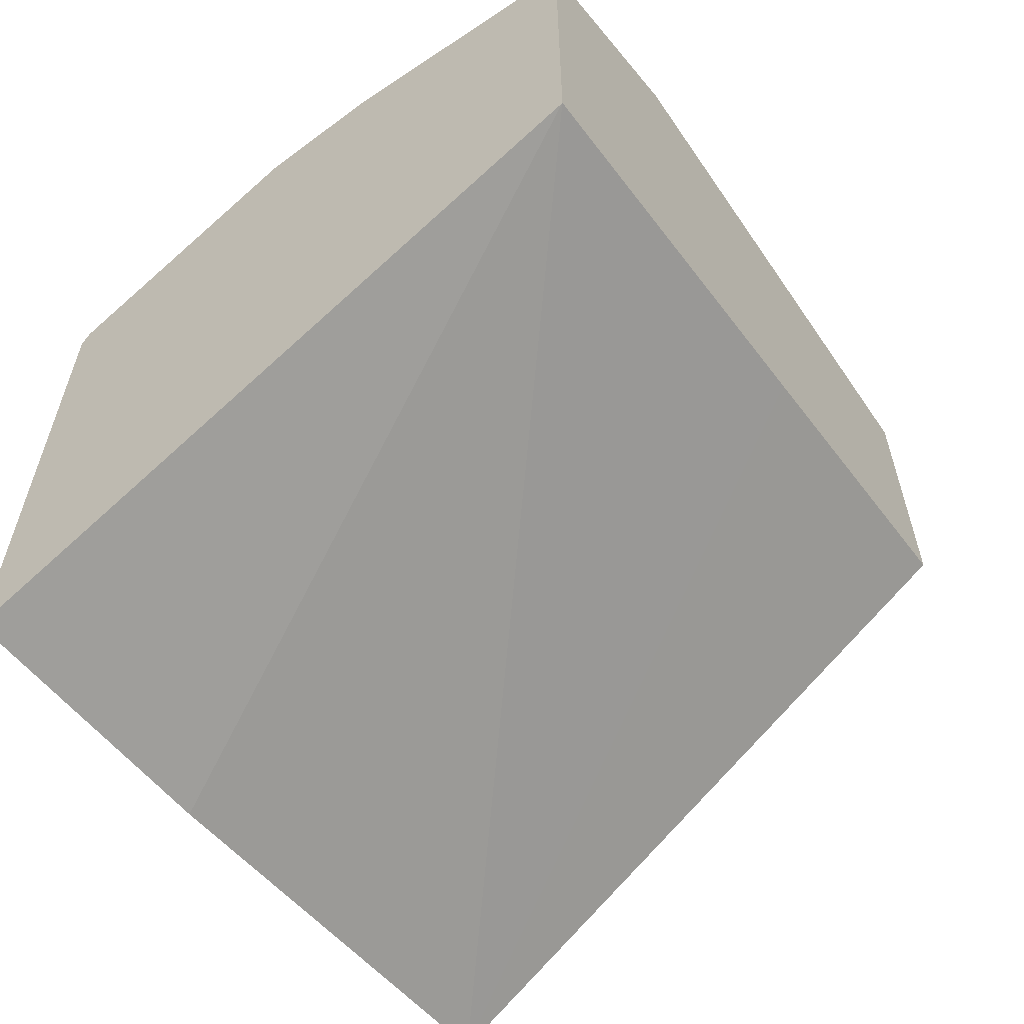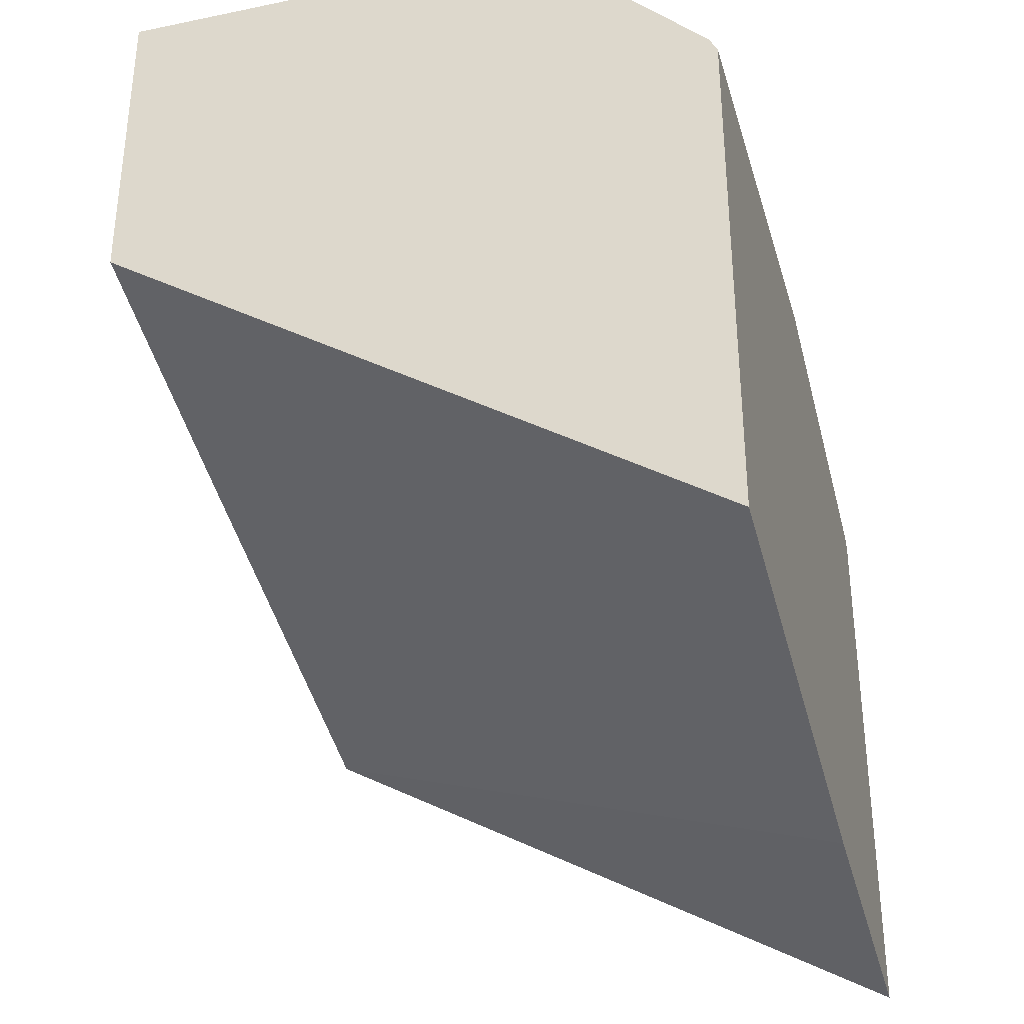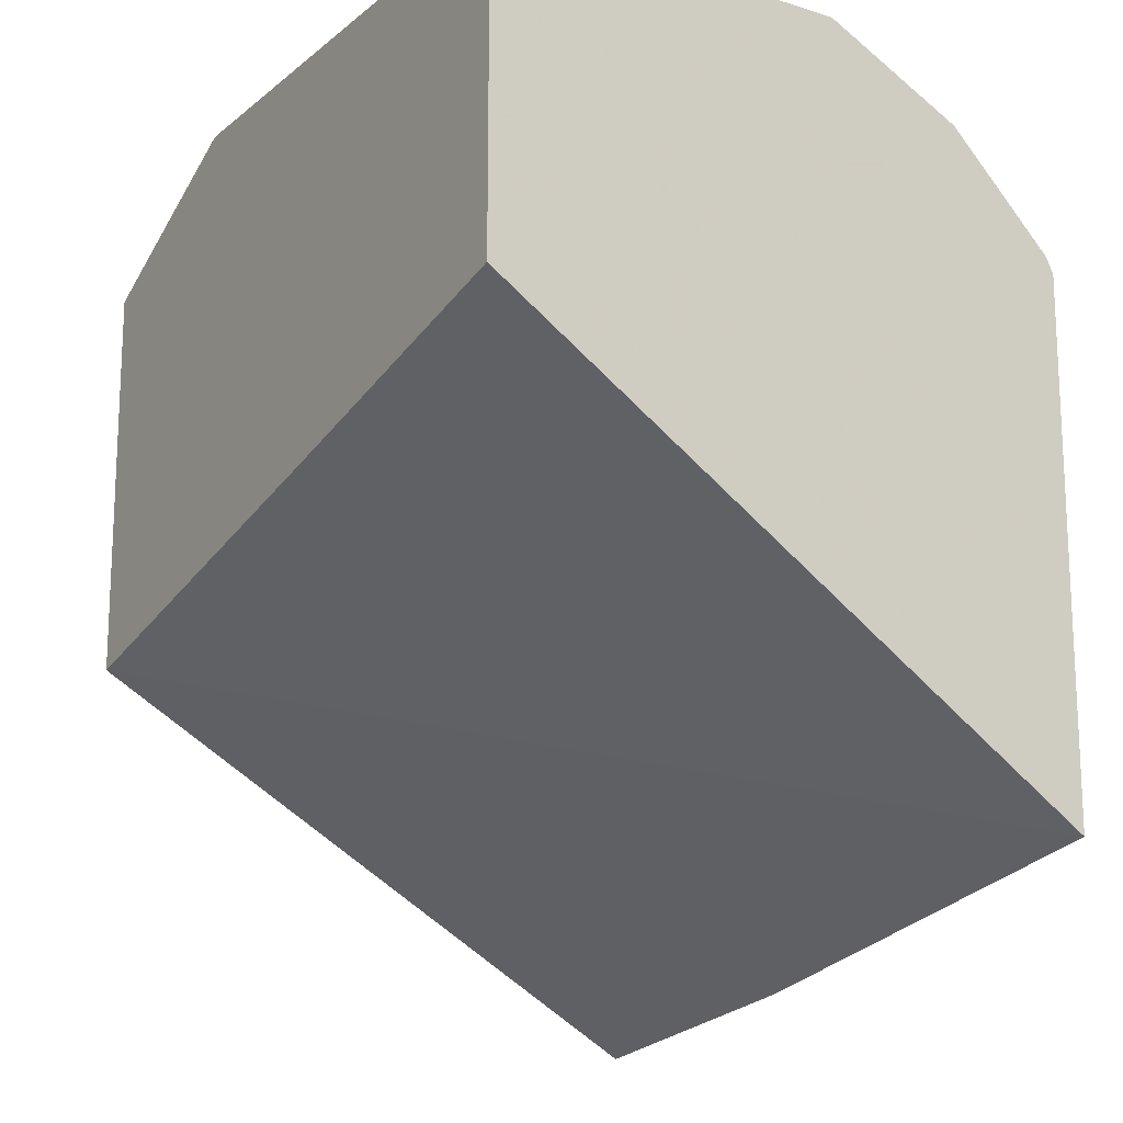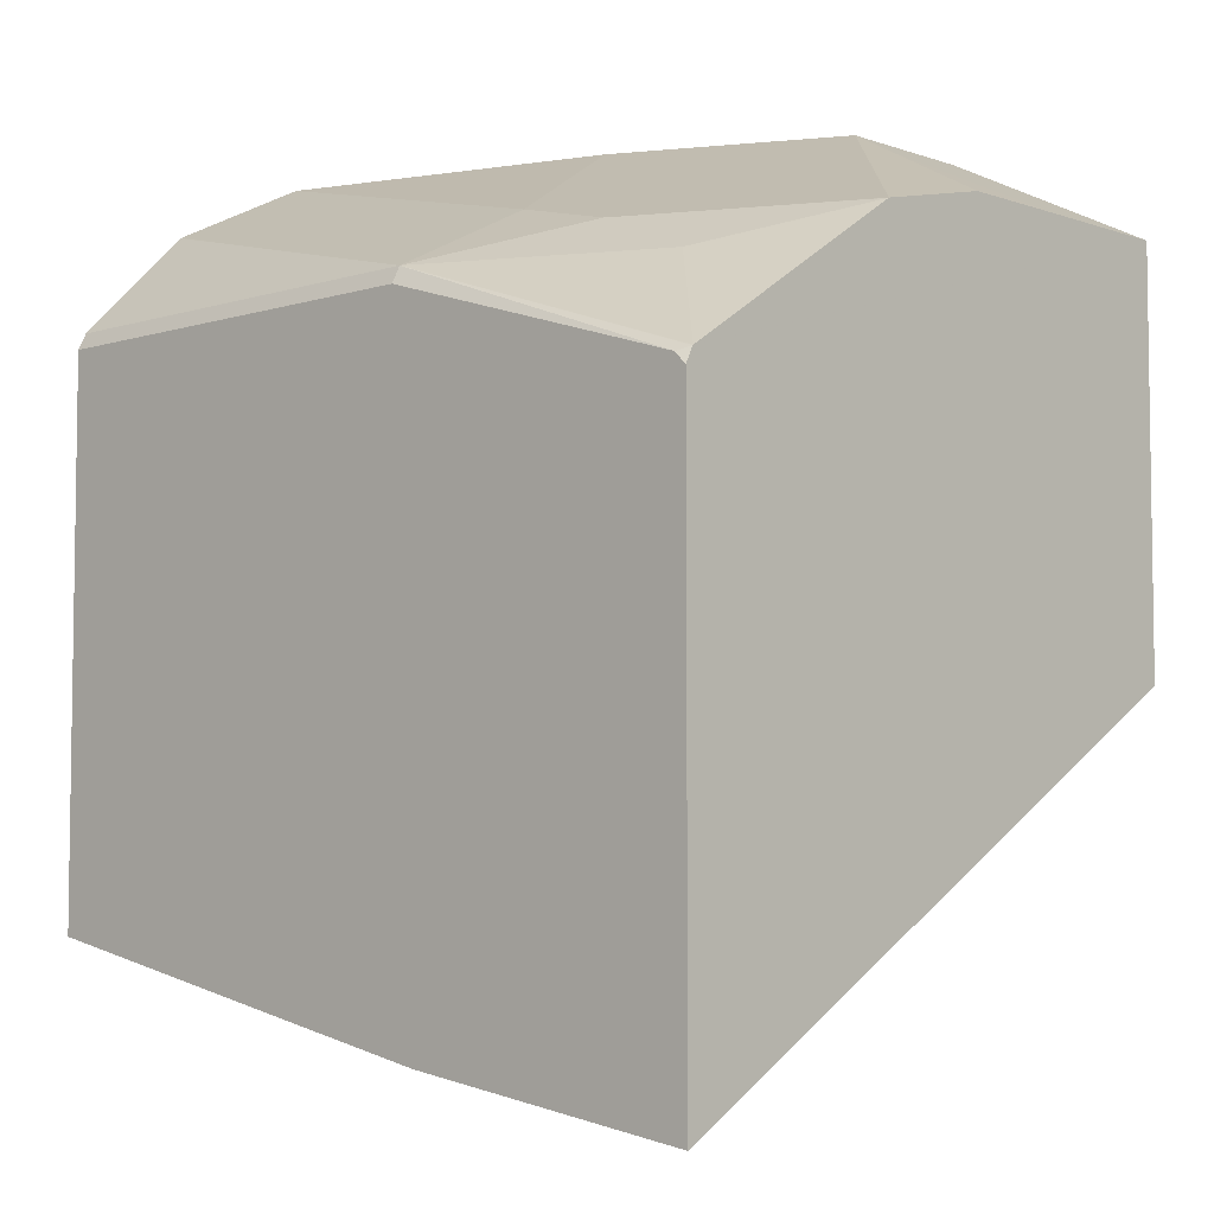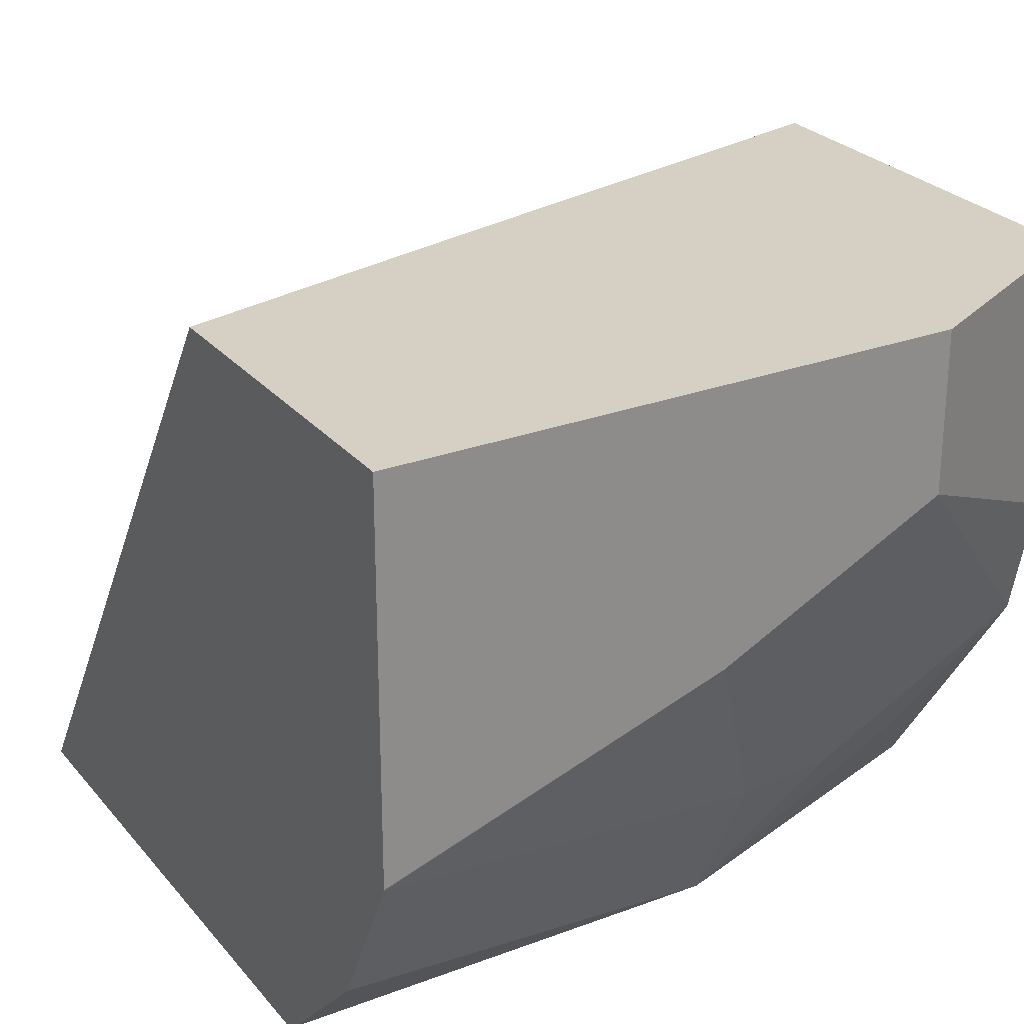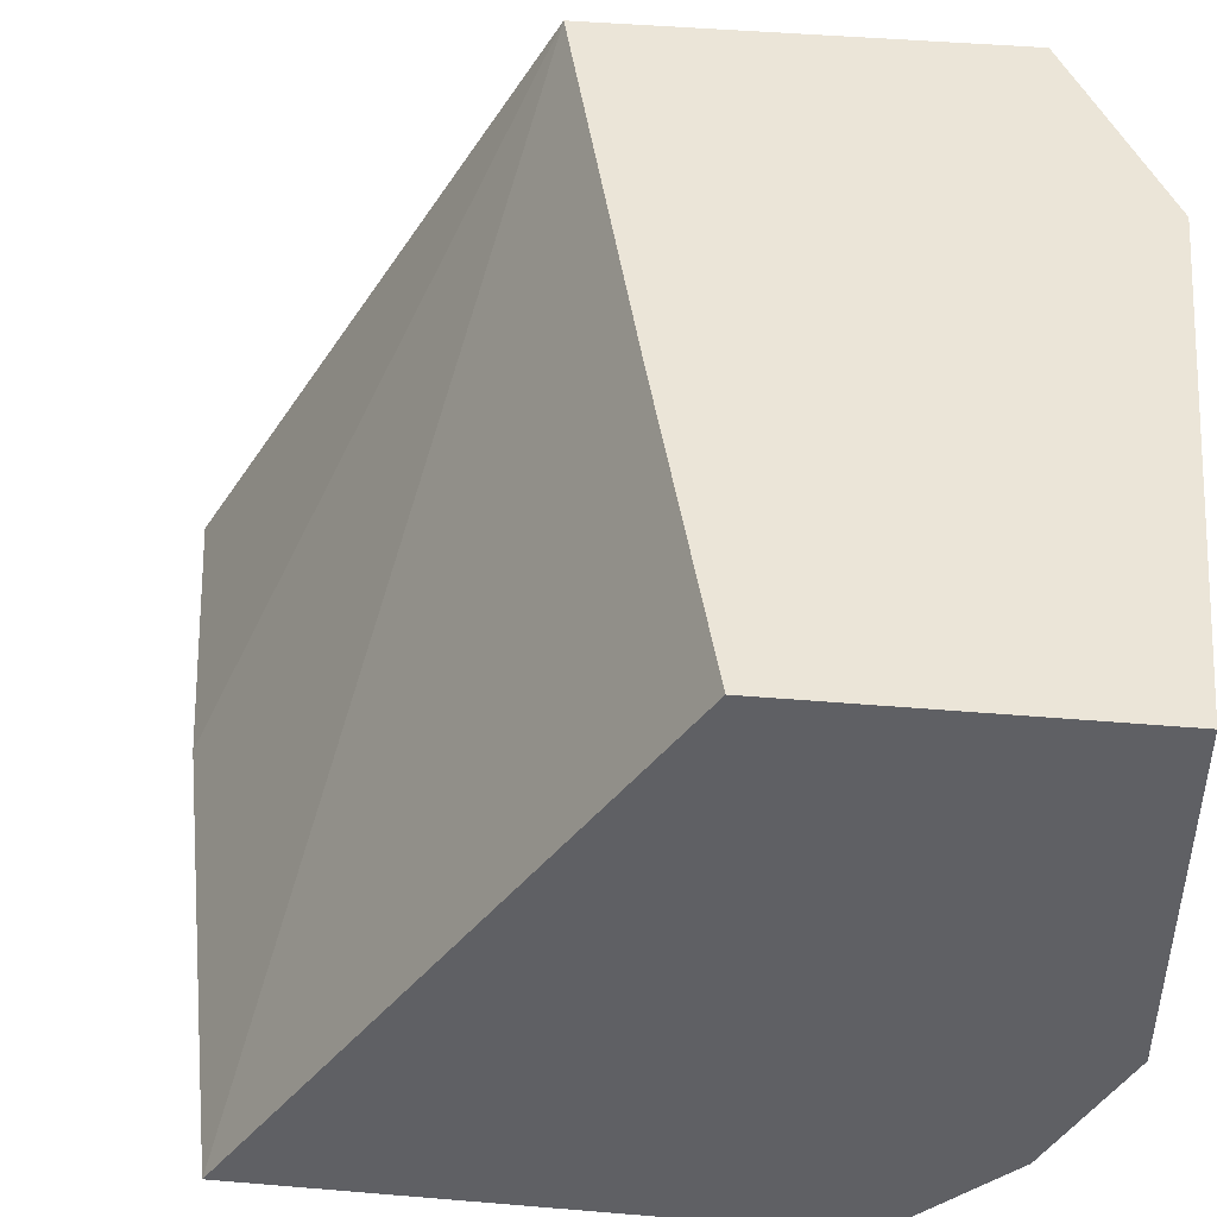
<metadata>
{"format":"obj","ext":"obj","renderer":"f3d","projection":"perspective","resolution":1024,"background":"white","views":[{"elev":-60.2,"azim":124.2,"up":"+Z"},{"elev":-34.1,"azim":-74.4,"up":"+Z"},{"elev":-15.9,"azim":-122.7,"up":"+Z"},{"elev":-5.3,"azim":43.4,"up":"+Z"},{"elev":26.3,"azim":-30.6,"up":"+Y"},{"elev":45.7,"azim":-84.5,"up":"+Y"}]}
</metadata>
<code>
v 0.2795 -0.2637 0.8797
v 0.256 -0.2637 0.8914
v 0.2532 -0.2637 0.8928
v 0.2795 -0.3197 0.8797
v 0.2795 -0.2637 0.8788
v 0.2532 -0.3065 0.8928
v 0.1999 -0.2637 0.9195
v 0.2795 -0.3598 0.8796
v 0.2265 -0.3332 0.9062
v 0.2795 -0.2637 0.7298
v 0.1999 -0.3198 0.9195
v 0.0003374 -0.2637 0.9195
v 0.2795 -0.3602 0.8795
v 0.2795 -0.4047 0.8696
v 0.2795 -0.4961 0.5949
v 0.1714 -0.4961 0.6112
v 0.0003374 -0.4961 0.6469
v 0.1217 -0.2637 0.7687
v 0.12 -0.3598 0.9195
v 0.1599 -0.3648 0.9095
v 0.0003374 -0.3994 0.9195
v 0.0003374 -0.2637 0.7995
v 0.1999 -0.4447 0.8695
v 0.2795 -0.405 0.8695
v 0.2795 -0.4961 0.8071
v 0.0003374 -0.4961 0.8468
v 0.0003374 -0.3998 0.9194
v 0.1599 -0.4397 0.8795
v 0.1599 -0.4664 0.8662
v 0.1599 -0.493 0.8529
v 0.2399 -0.4531 0.8529
v 0.2795 -0.4052 0.8693
v 0.2795 -0.4933 0.8128
v 0.2753 -0.4961 0.8113
v 0.1599 -0.4961 0.8468
v 0.0003374 -0.493 0.8529
v 0.0003374 -0.4263 0.9062
v 0.2795 -0.4931 0.8129
v 0.2795 -0.493 0.813
v 0.0003374 -0.4527 0.8929
v 0.0003374 -0.4529 0.8928
f 15 35 26
f 19 27 28
f 19 21 27
f 17 22 18
f 15 17 16
f 15 26 17
f 19 28 23
f 12 27 21
f 15 25 34
f 14 20 23
f 14 23 24
f 12 37 27
f 12 40 37
f 12 41 40
f 12 36 41
f 19 23 20
f 15 34 35
f 23 29 30
f 27 29 28
f 23 31 24
f 12 26 36
f 30 41 36
f 30 40 41
f 30 37 40
f 30 39 31
f 30 38 39
f 30 33 38
f 23 30 31
f 31 39 32
f 27 30 29
f 27 37 30
f 26 30 36
f 26 35 30
f 25 33 34
f 24 31 32
f 23 28 29
f 30 35 34
f 12 17 26
f 30 34 33
f 11 20 14
f 1 5 2
f 1 10 5
f 1 15 10
f 1 25 15
f 1 33 25
f 1 38 33
f 1 39 38
f 2 5 10
f 1 32 39
f 1 14 24
f 1 13 14
f 1 8 13
f 1 4 8
f 1 3 6
f 1 2 3
f 12 22 17
f 1 24 32
f 2 10 18
f 1 6 4
f 2 22 12
f 2 18 22
f 11 19 20
f 10 17 18
f 10 15 16
f 9 14 13
f 9 11 14
f 8 9 13
f 7 19 11
f 10 16 17
f 7 12 21
f 6 11 9
f 4 9 8
f 4 6 9
f 3 11 6
f 3 7 11
f 2 7 3
f 7 21 19
f 2 12 7

</code>
